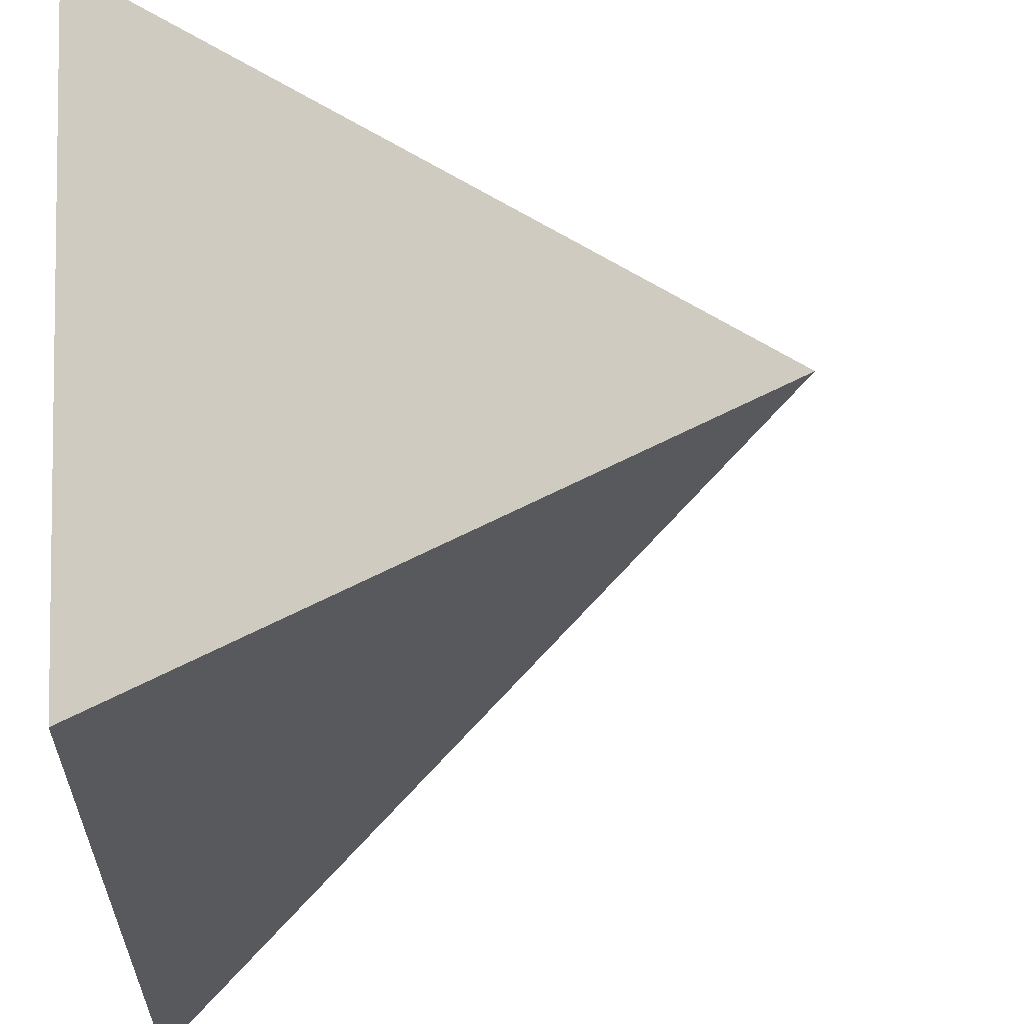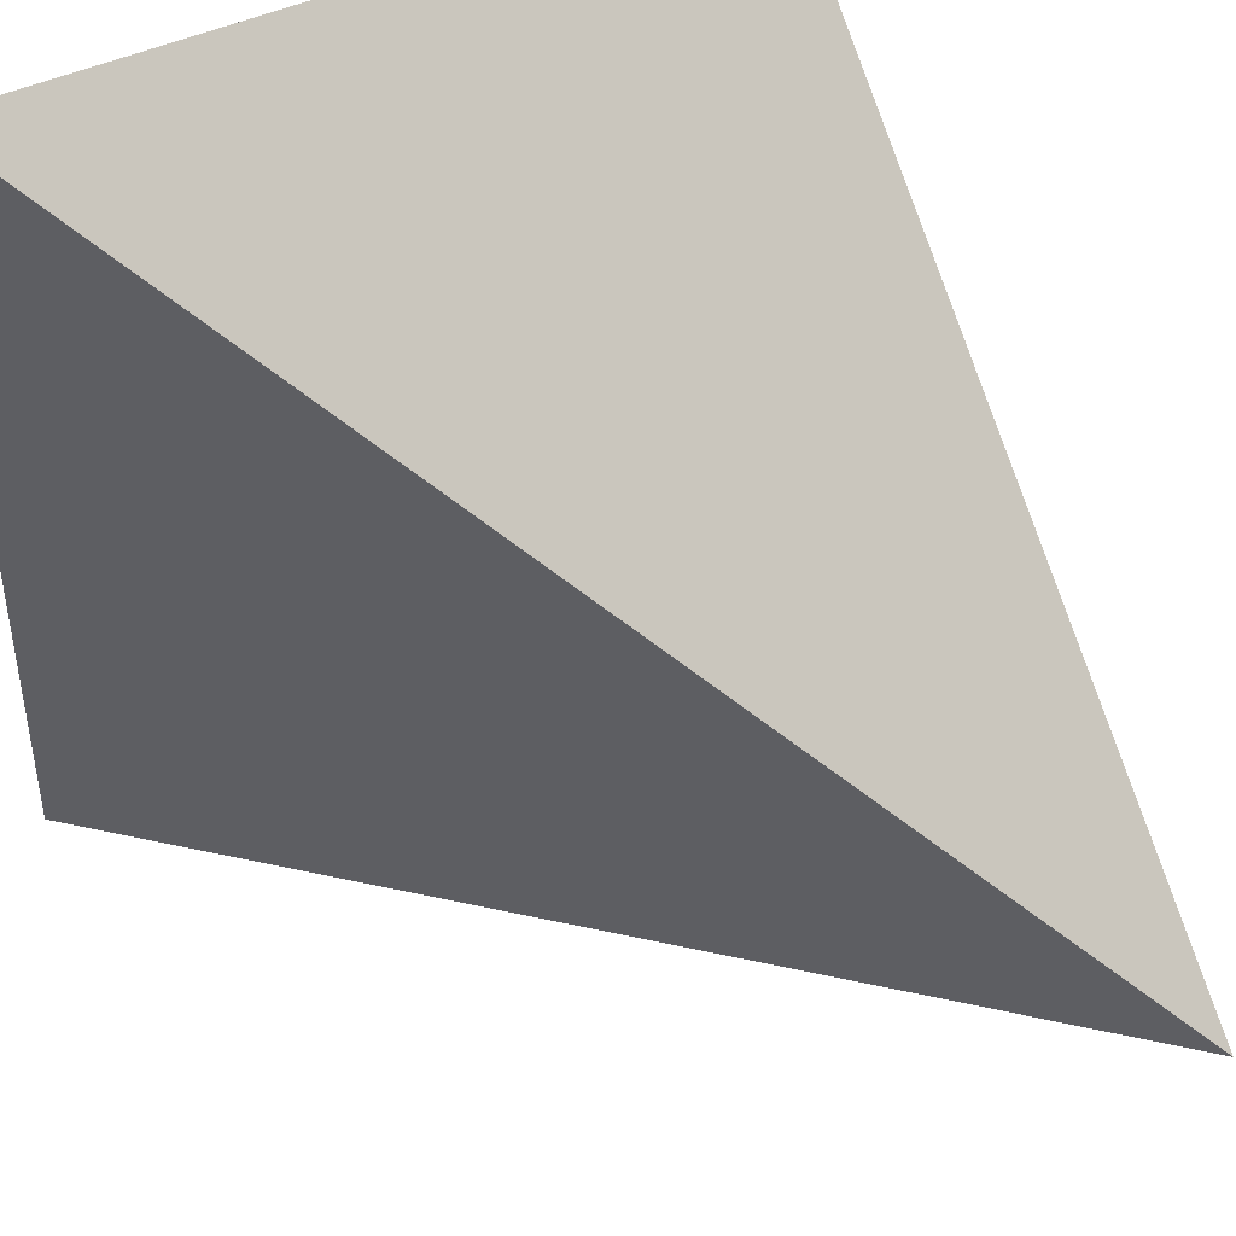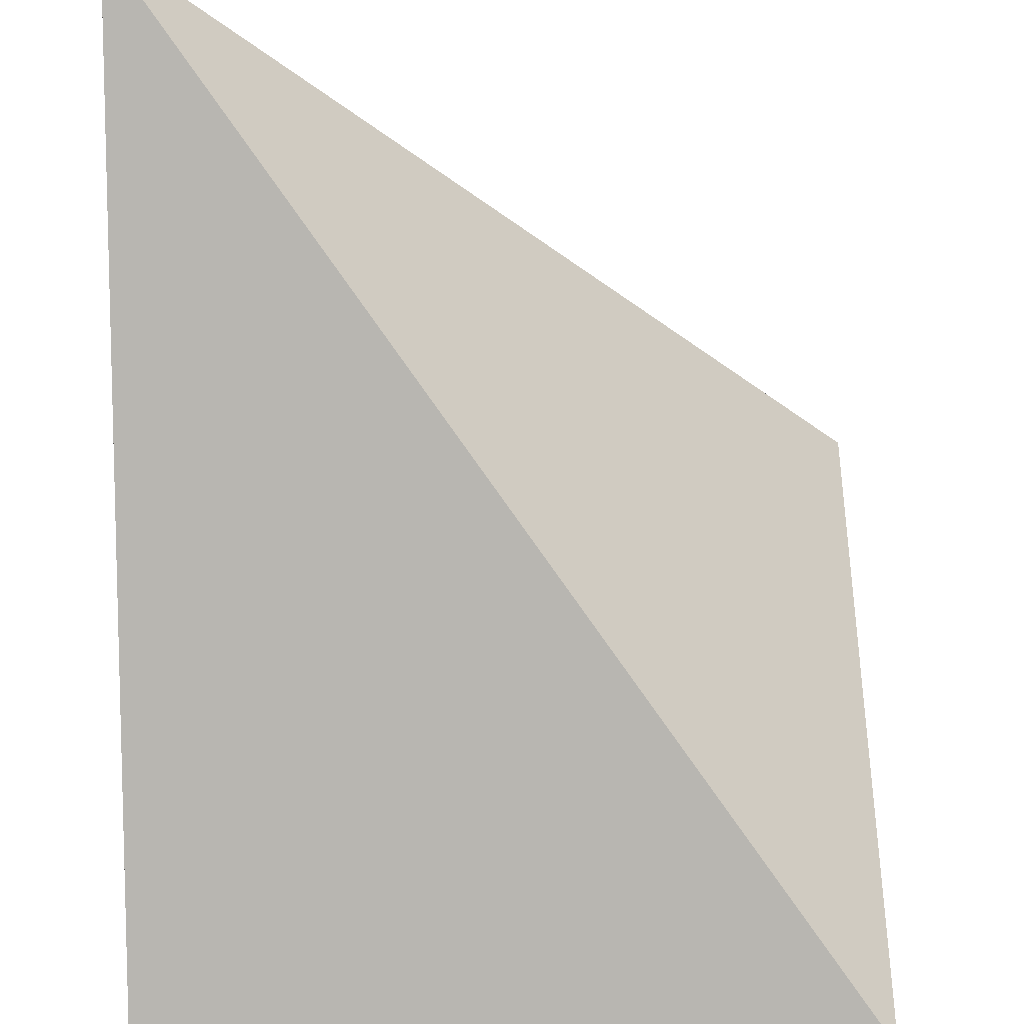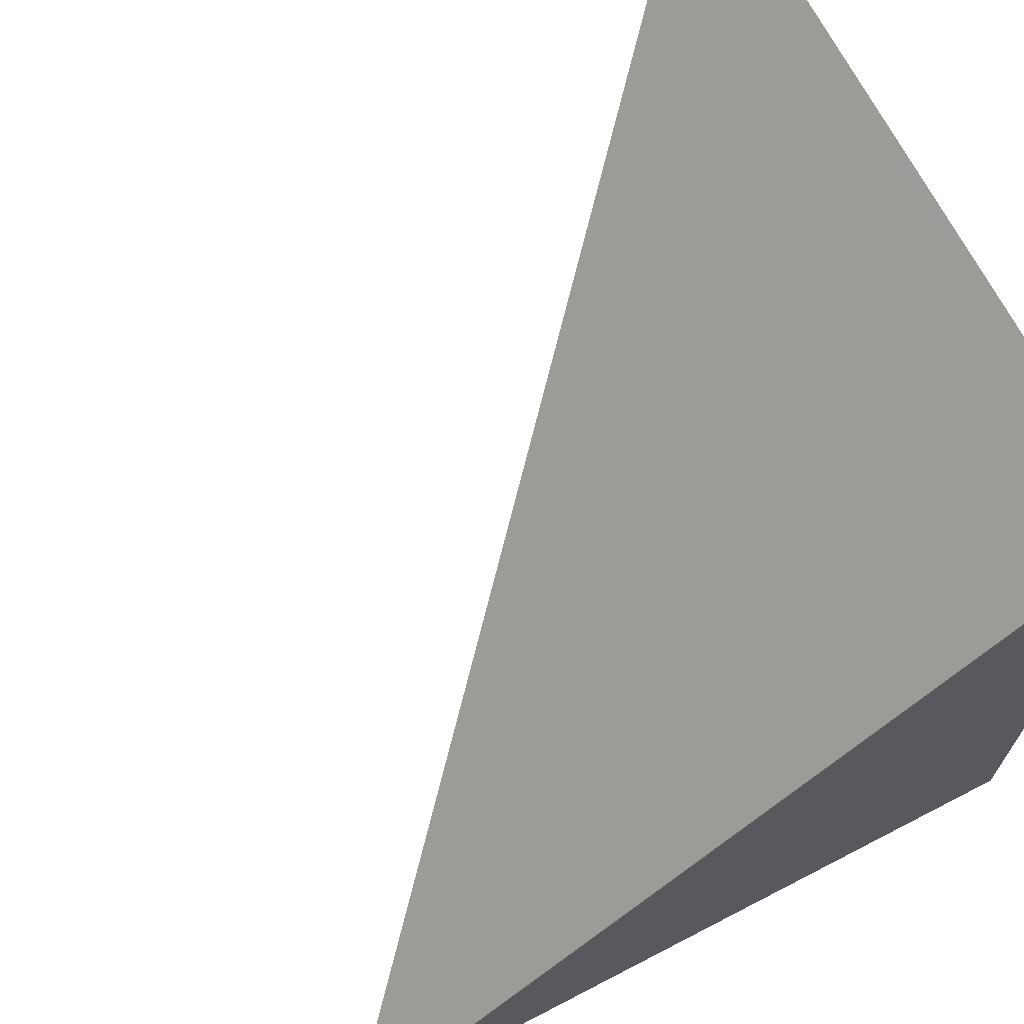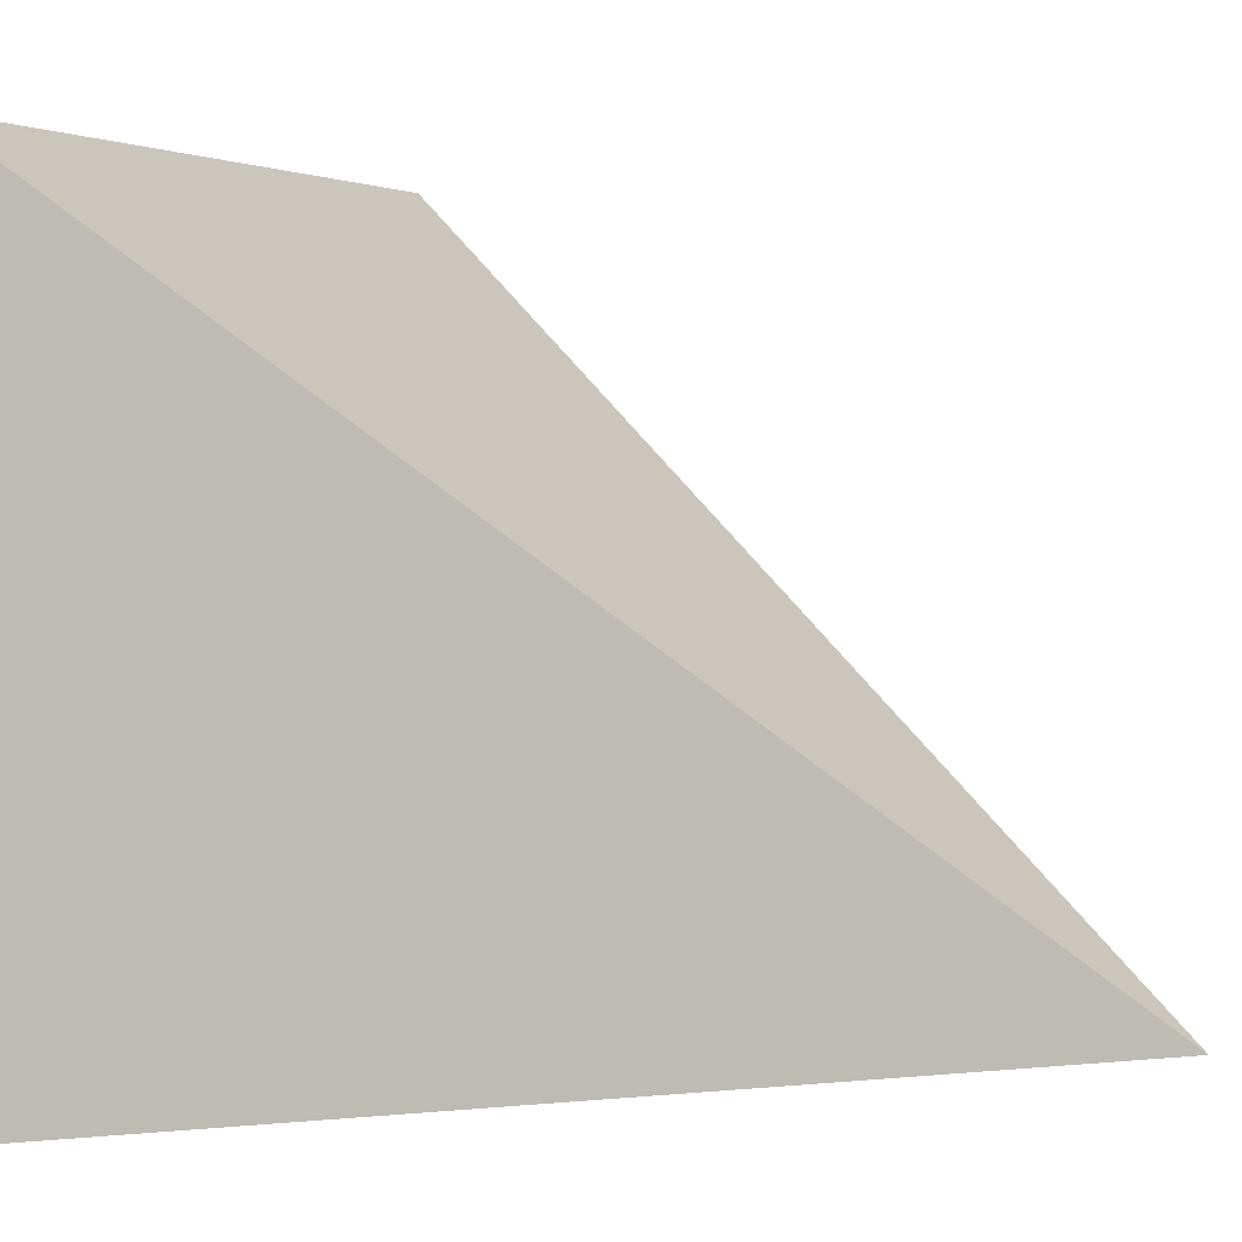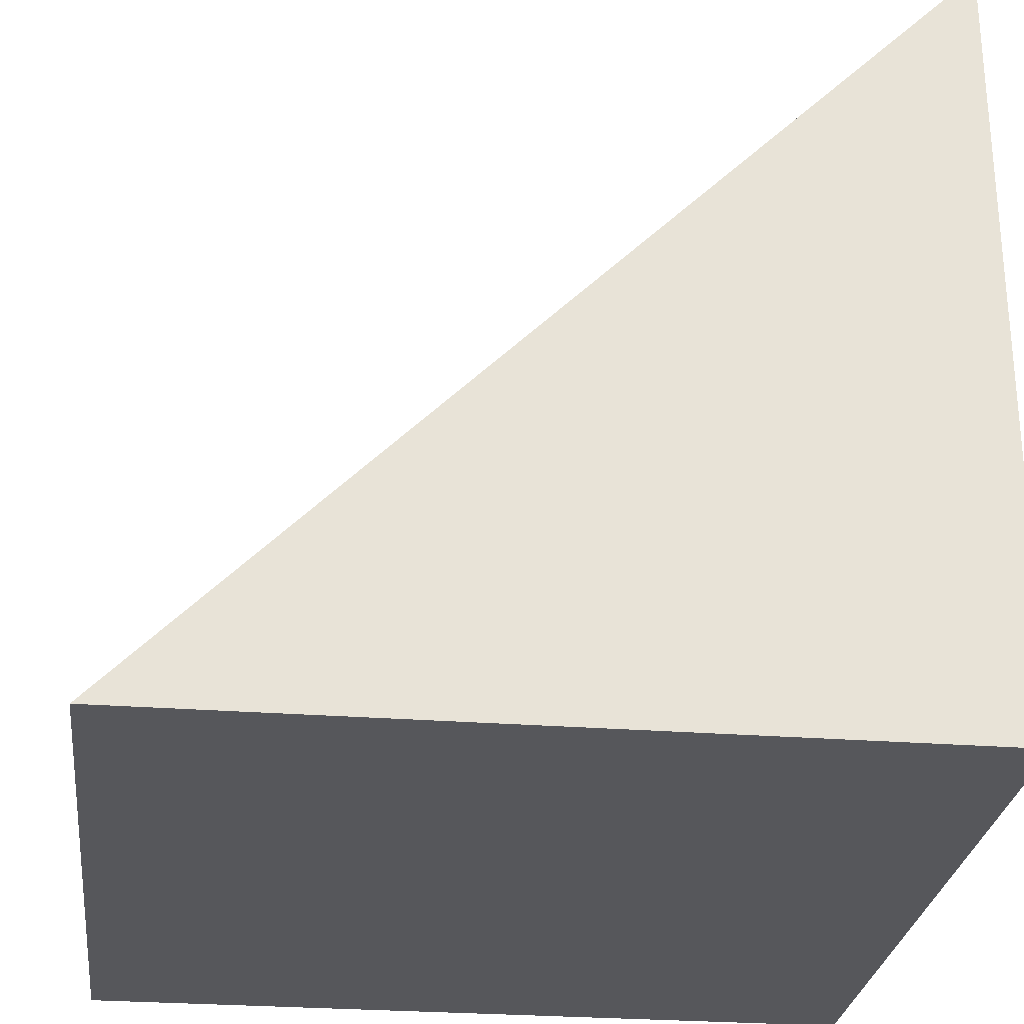
<metadata>
{"format":"obj","ext":"obj","renderer":"f3d","projection":"perspective","resolution":1024,"background":"white","views":[{"elev":60.1,"azim":85.8,"up":"+Z"},{"elev":43.3,"azim":149.8,"up":"+Z"},{"elev":53.4,"azim":-0.3,"up":"+Y"},{"elev":69.1,"azim":-117.4,"up":"+Z"},{"elev":2.6,"azim":114.2,"up":"+Z"},{"elev":-27.3,"azim":173.2,"up":"+Y"}]}
</metadata>
<code>
o Cube
v 0.5 -0.5 -0.5
v 0.5 -0.5 0.5
v -0.5 -0.5 0.5
v -0.5 -0.5 -0.5
v -0.5 0.5 -0.5
f 2 4 1
f 4 3 5
f 4 5 1
f 2 1 5
f 3 2 5
f 2 3 4

</code>
